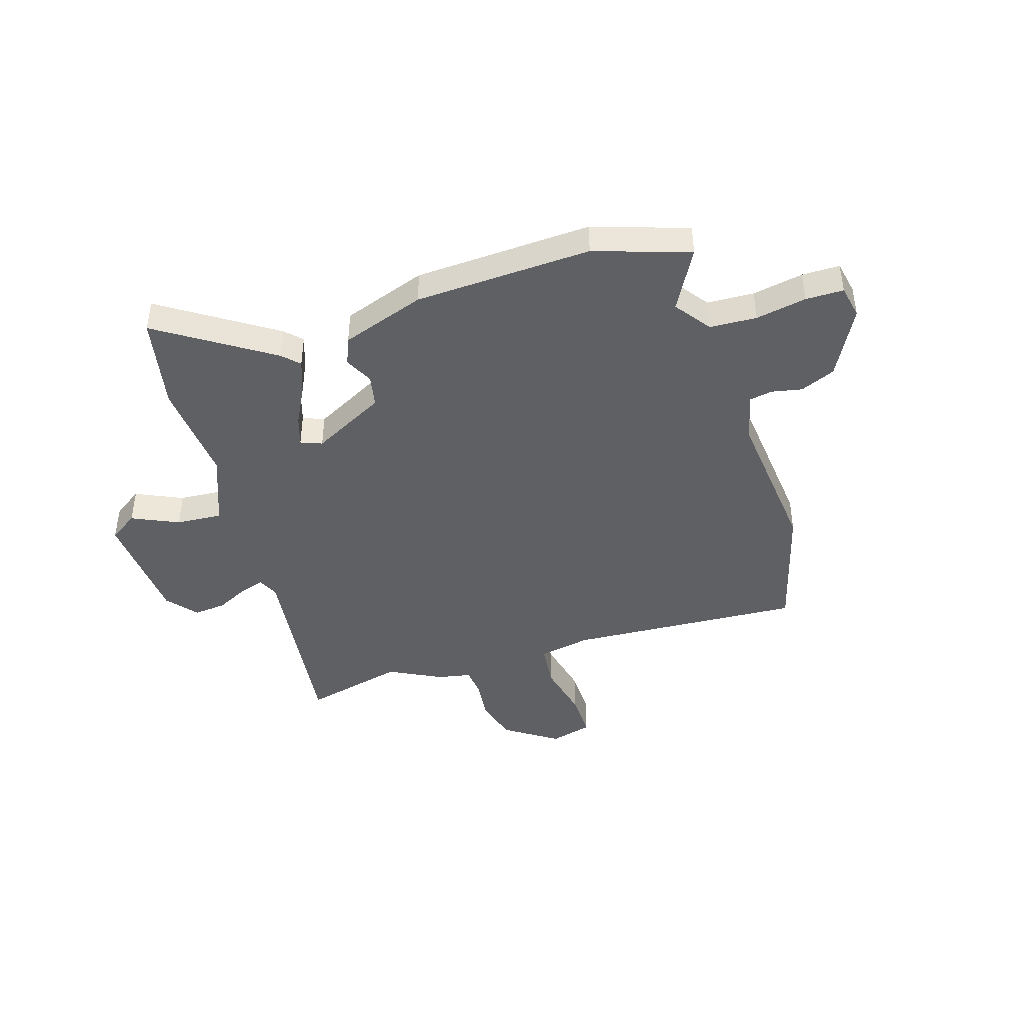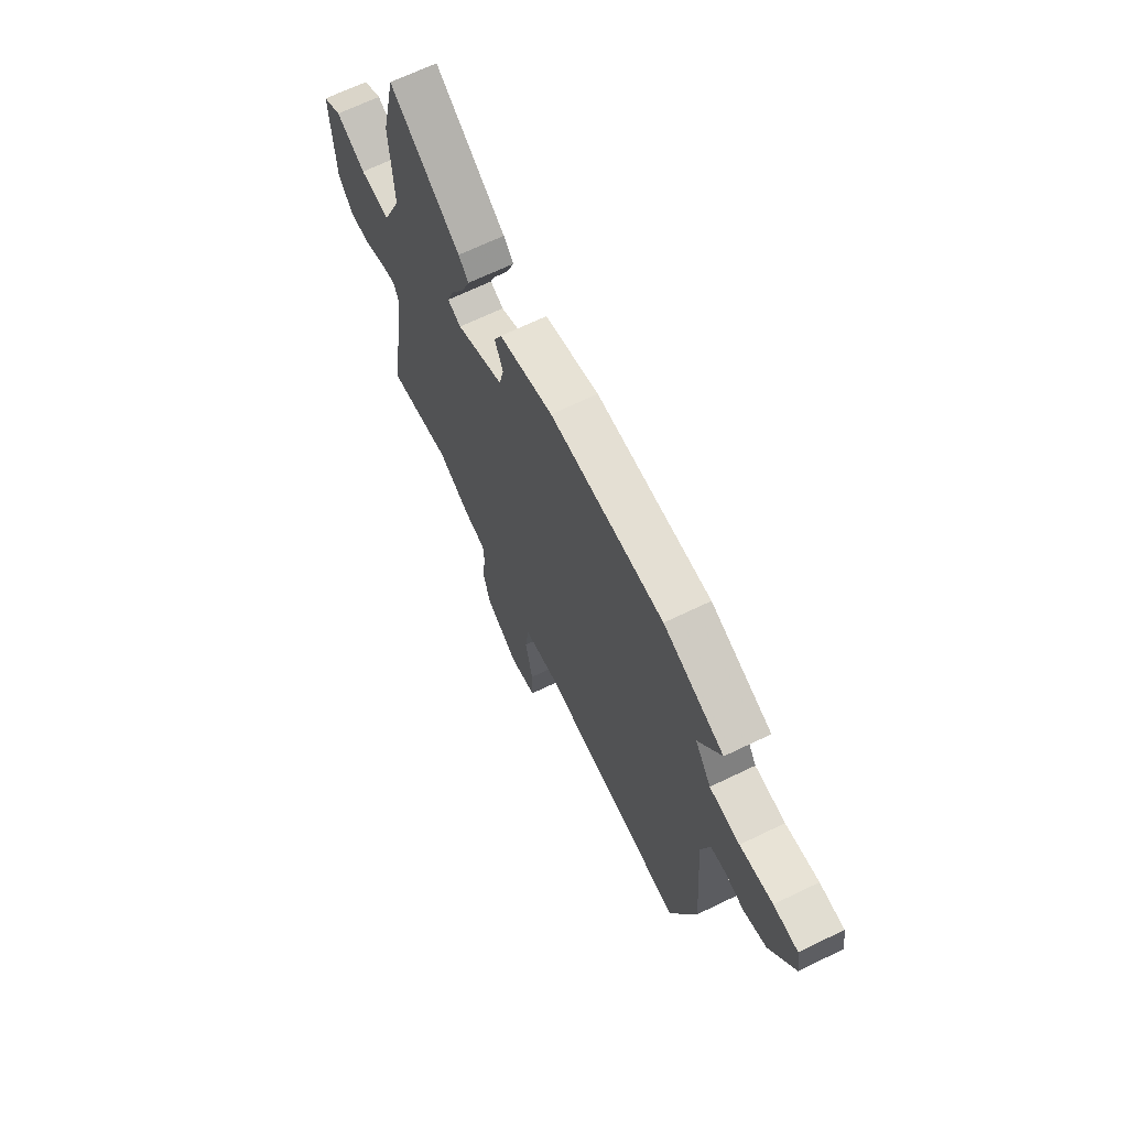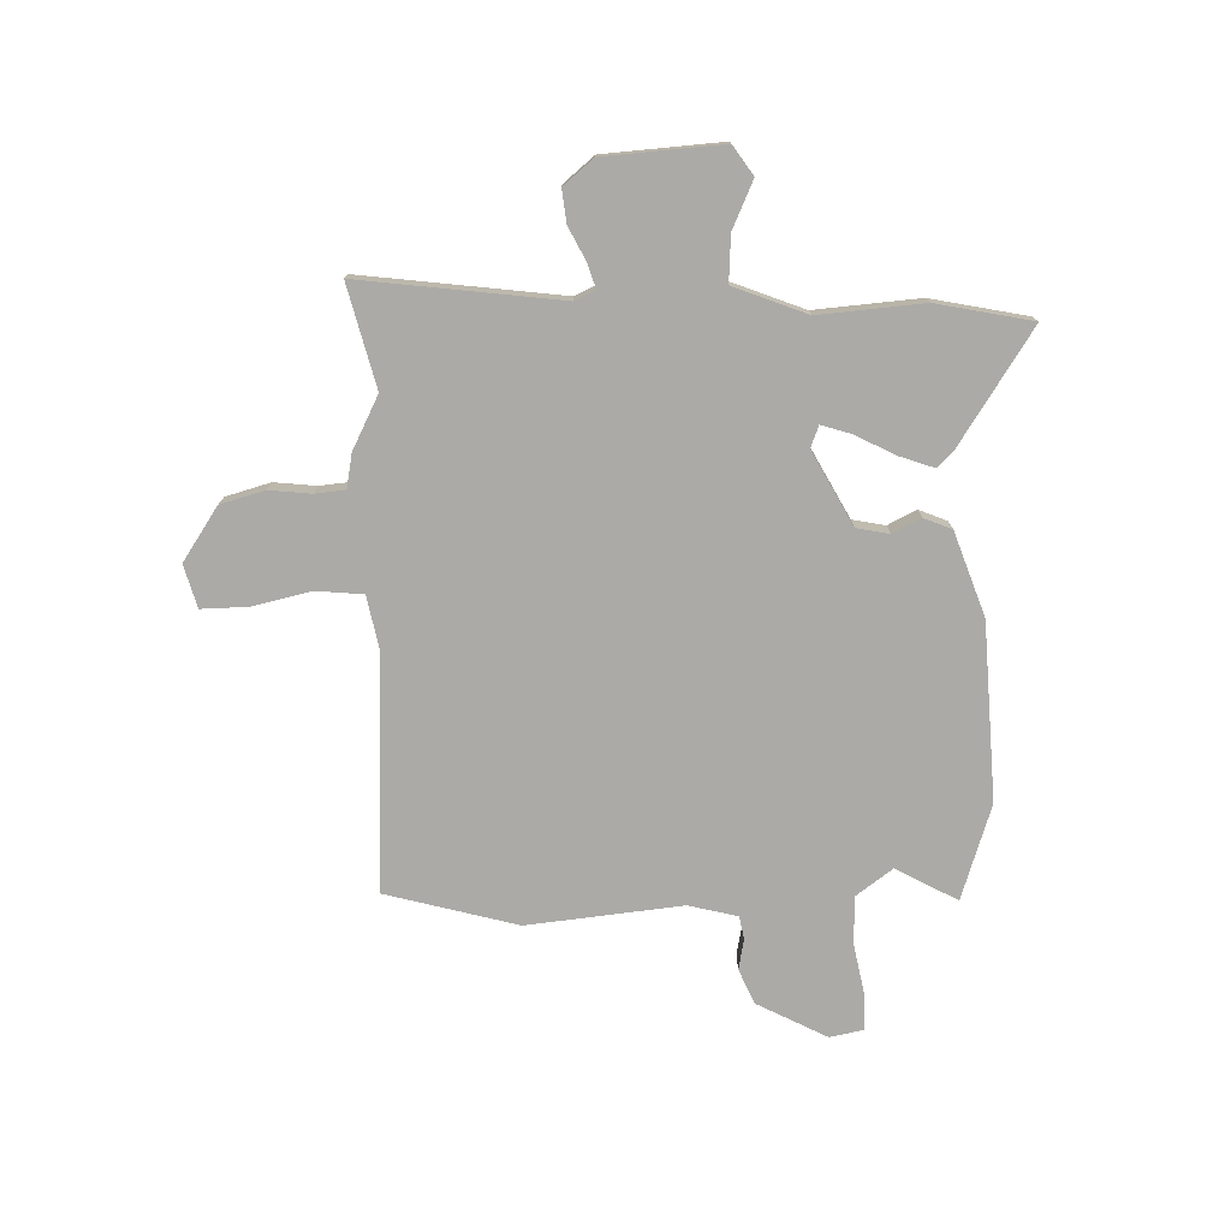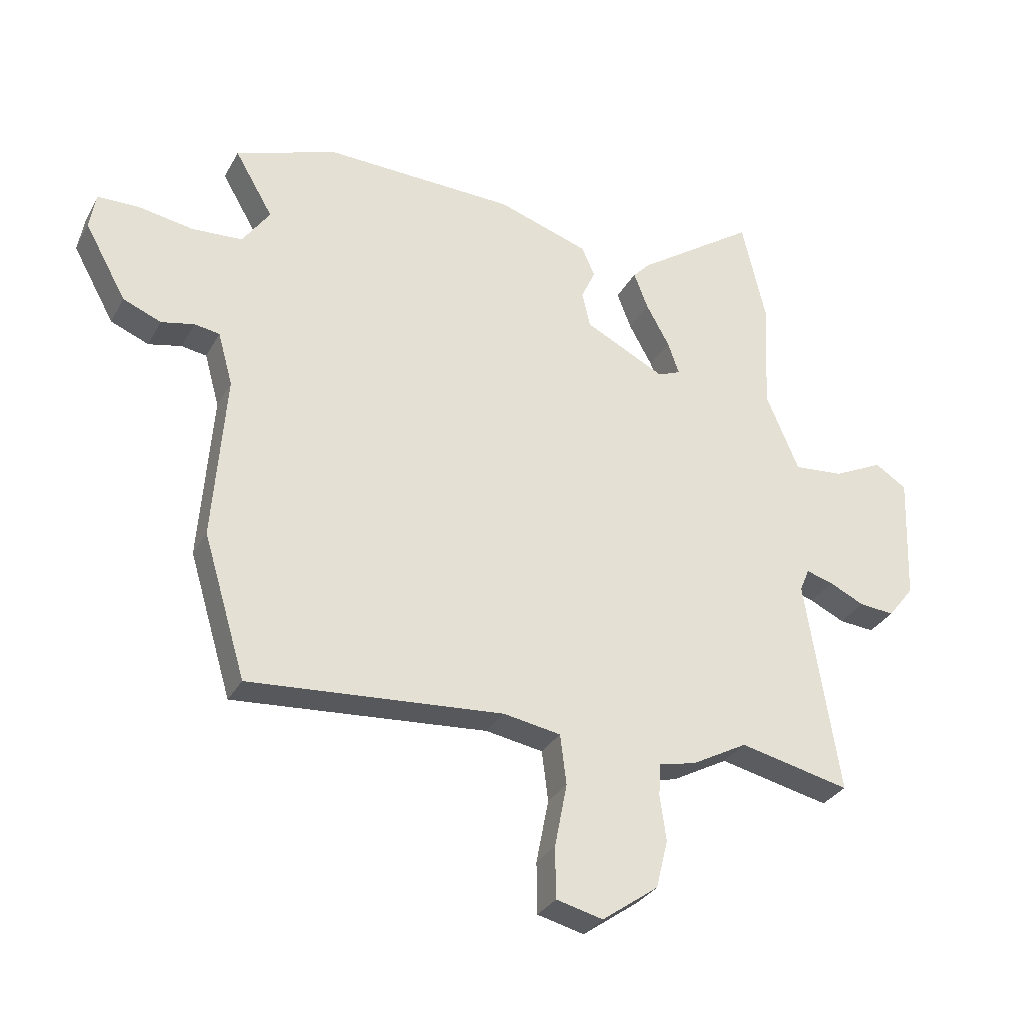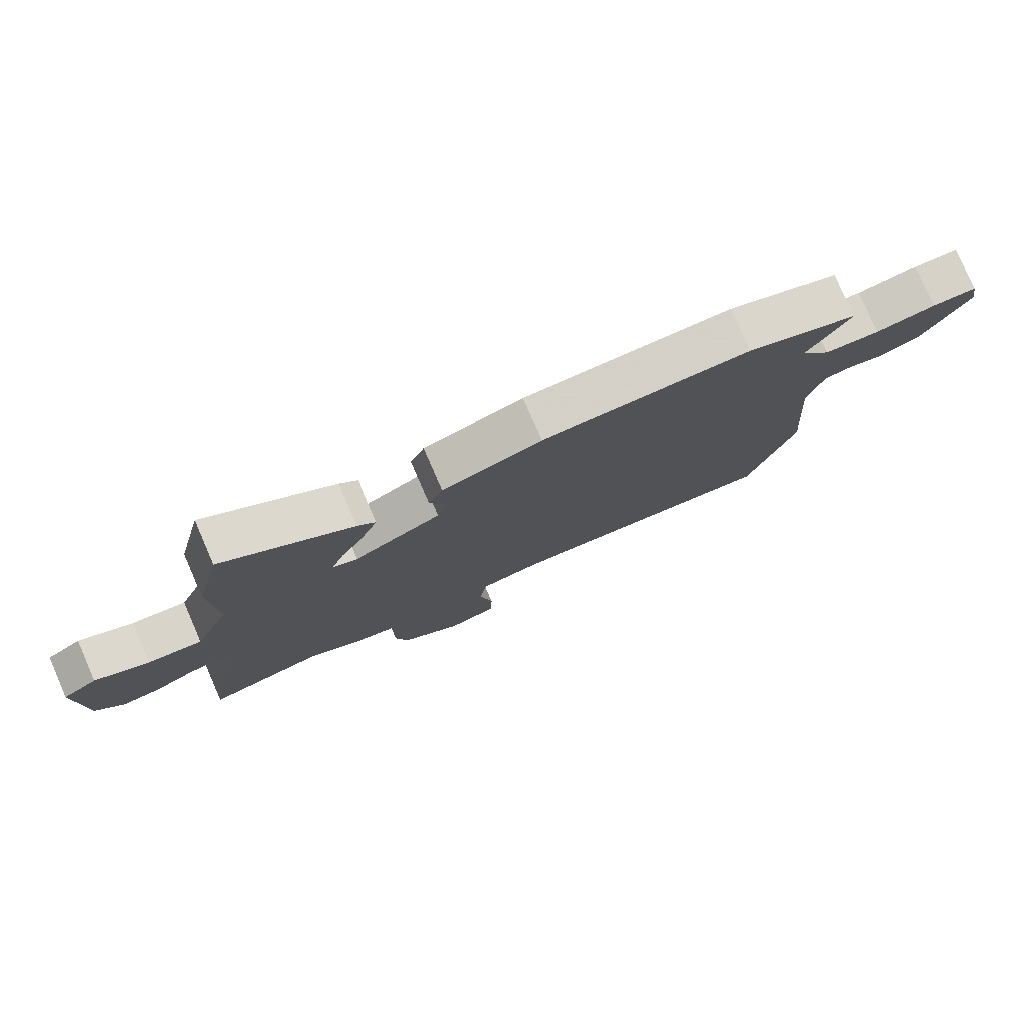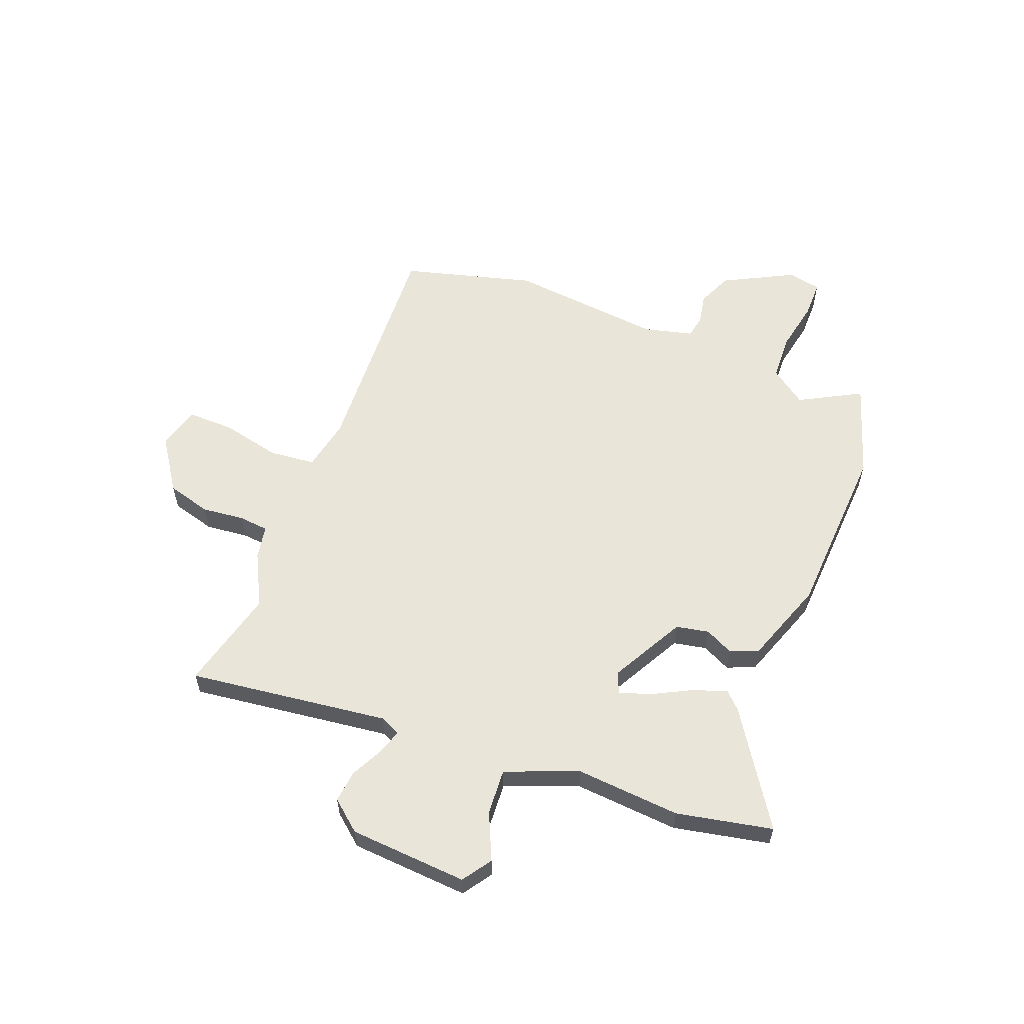
<metadata>
{"format":"obj","ext":"obj","renderer":"f3d","projection":"perspective","resolution":1024,"background":"white","views":[{"elev":-43.1,"azim":18.8,"up":"+Y"},{"elev":67.7,"azim":64.2,"up":"+Z"},{"elev":-75.8,"azim":-86.8,"up":"+Y"},{"elev":-31.2,"azim":155.4,"up":"+Z"},{"elev":78.8,"azim":-23.5,"up":"+Z"},{"elev":58.3,"azim":-67.1,"up":"+Y"}]}
</metadata>
<code>
v 0.377 0.07 0.544
v 0.556 0.07 0.48
v 0.489 0.07 0.365
v 0.537 0.07 0.295
v 0.626 0.07 0.289
v 0.723 0.07 0.305
v 0.795 0.07 0.303
v 0.806 0.07 0.239
v 0.733 0.07 0.108
v 0.666 0.07 0.081
v 0.608 0.07 0.094
v 0.564 0.07 0.087
v 0.538 0.07 -0.006
v 0.56 0.07 -0.301
v 0.485 0.07 -0.55
v 0.038 0.07 -0.514
v -0.063 0.07 -0.531
v -0.074 0.07 -0.619
v -0.052 0.07 -0.731
v -0.053 0.07 -0.821
v -0.135 0.07 -0.841
v -0.234 0.07 -0.77
v -0.255 0.07 -0.685
v -0.244 0.07 -0.605
v -0.248 0.07 -0.548
v -0.312 0.07 -0.534
v -0.411 0.07 -0.48
v -0.606 0.07 -0.523
v -0.547 0.07 -0.143
v -0.564 0.07 -0.103
v -0.612 0.07 -0.117
v -0.674 0.07 -0.146
v -0.736 0.07 -0.151
v -0.782 0.07 -0.092
v -0.791 0.07 0.133
v -0.735 0.07 0.169
v -0.647 0.07 0.126
v -0.559 0.07 0.118
v -0.501 0.07 0.255
v -0.511 0.07 0.454
v -0.469 0.07 0.635
v -0.259 0.07 0.489
v -0.229 0.07 0.457
v -0.254 0.07 0.392
v -0.295 0.07 0.318
v -0.315 0.07 0.261
v -0.275 0.07 0.244
v -0.133 0.07 0.315
v -0.119 0.07 0.377
v -0.144 0.07 0.432
v -0.121 0.07 0.484
v 0.04 0.07 0.536
v 0.377 0 0.544
v 0.556 0 0.48
v 0.489 0 0.365
v 0.537 0 0.295
v 0.626 0 0.289
v 0.723 0 0.305
v 0.795 0 0.303
v 0.806 0 0.239
v 0.733 0 0.108
v 0.666 0 0.081
v 0.608 0 0.094
v 0.564 0 0.087
v 0.538 0 -0.006
v 0.56 0 -0.301
v 0.485 0 -0.55
v 0.038 0 -0.514
v -0.063 0 -0.531
v -0.074 0 -0.619
v -0.052 0 -0.731
v -0.053 0 -0.821
v -0.135 0 -0.841
v -0.234 0 -0.77
v -0.255 0 -0.685
v -0.244 0 -0.605
v -0.248 0 -0.548
v -0.312 0 -0.534
v -0.411 0 -0.48
v -0.606 0 -0.523
v -0.547 0 -0.143
v -0.564 0 -0.103
v -0.612 0 -0.117
v -0.674 0 -0.146
v -0.736 0 -0.151
v -0.782 0 -0.092
v -0.791 0 0.133
v -0.735 0 0.169
v -0.647 0 0.126
v -0.559 0 0.118
v -0.501 0 0.255
v -0.511 0 0.454
v -0.469 0 0.635
v -0.259 0 0.489
v -0.229 0 0.457
v -0.254 0 0.392
v -0.295 0 0.318
v -0.315 0 0.261
v -0.275 0 0.244
v -0.133 0 0.315
v -0.119 0 0.377
v -0.144 0 0.432
v -0.121 0 0.484
v 0.04 0 0.536
f 49 50 51 52
f 48 49 52 1
f 47 48 1 2
f 42 43 44 45
f 42 45 46
f 39 40 41 42
f 38 39 42 46
f 34 35 36 37
f 34 37 38
f 31 32 33 34
f 30 31 34 38
f 29 30 38 46
f 27 28 29 46
f 25 26 27 46
f 21 22 23 24
f 21 24 25
f 18 19 20 21
f 17 18 21 25
f 16 17 25 46
f 13 14 15 16
f 12 13 16
f 8 9 10 11
f 8 11 12
f 5 6 7 8
f 4 5 8 12
f 3 4 12 16
f 47 2 3
f 16 46 47
f 3 16 47
f 104 103 102 101
f 53 104 101 100
f 54 53 100 99
f 97 96 95 94
f 98 97 94
f 94 93 92 91
f 98 94 91 90
f 89 88 87 86
f 90 89 86
f 86 85 84 83
f 90 86 83 82
f 98 90 82 81
f 98 81 80 79
f 98 79 78 77
f 76 75 74 73
f 77 76 73
f 73 72 71 70
f 77 73 70 69
f 98 77 69 68
f 68 67 66 65
f 68 65 64
f 63 62 61 60
f 64 63 60
f 60 59 58 57
f 64 60 57 56
f 68 64 56 55
f 55 54 99
f 99 98 68
f 99 68 55
f 1 53 54 2
f 2 54 55 3
f 3 55 56 4
f 4 56 57 5
f 5 57 58 6
f 6 58 59 7
f 7 59 60 8
f 8 60 61 9
f 9 61 62 10
f 10 62 63 11
f 11 63 64 12
f 12 64 65 13
f 13 65 66 14
f 14 66 67 15
f 15 67 68 16
f 16 68 69 17
f 17 69 70 18
f 18 70 71 19
f 19 71 72 20
f 20 72 73 21
f 21 73 74 22
f 22 74 75 23
f 23 75 76 24
f 24 76 77 25
f 25 77 78 26
f 26 78 79 27
f 27 79 80 28
f 28 80 81 29
f 29 81 82 30
f 30 82 83 31
f 31 83 84 32
f 32 84 85 33
f 33 85 86 34
f 34 86 87 35
f 35 87 88 36
f 36 88 89 37
f 37 89 90 38
f 38 90 91 39
f 39 91 92 40
f 40 92 93 41
f 41 93 94 42
f 42 94 95 43
f 43 95 96 44
f 44 96 97 45
f 45 97 98 46
f 46 98 99 47
f 47 99 100 48
f 48 100 101 49
f 49 101 102 50
f 50 102 103 51
f 51 103 104 52
f 52 104 53 1

</code>
